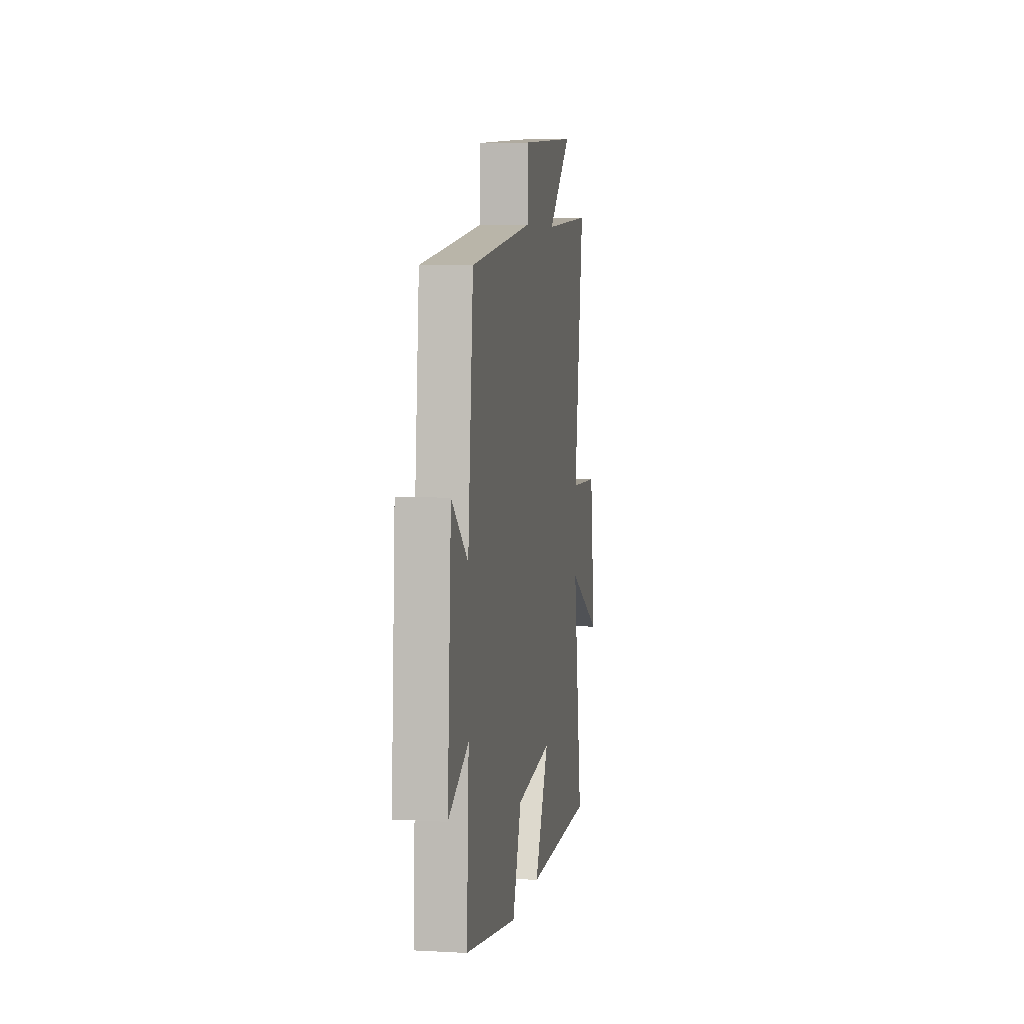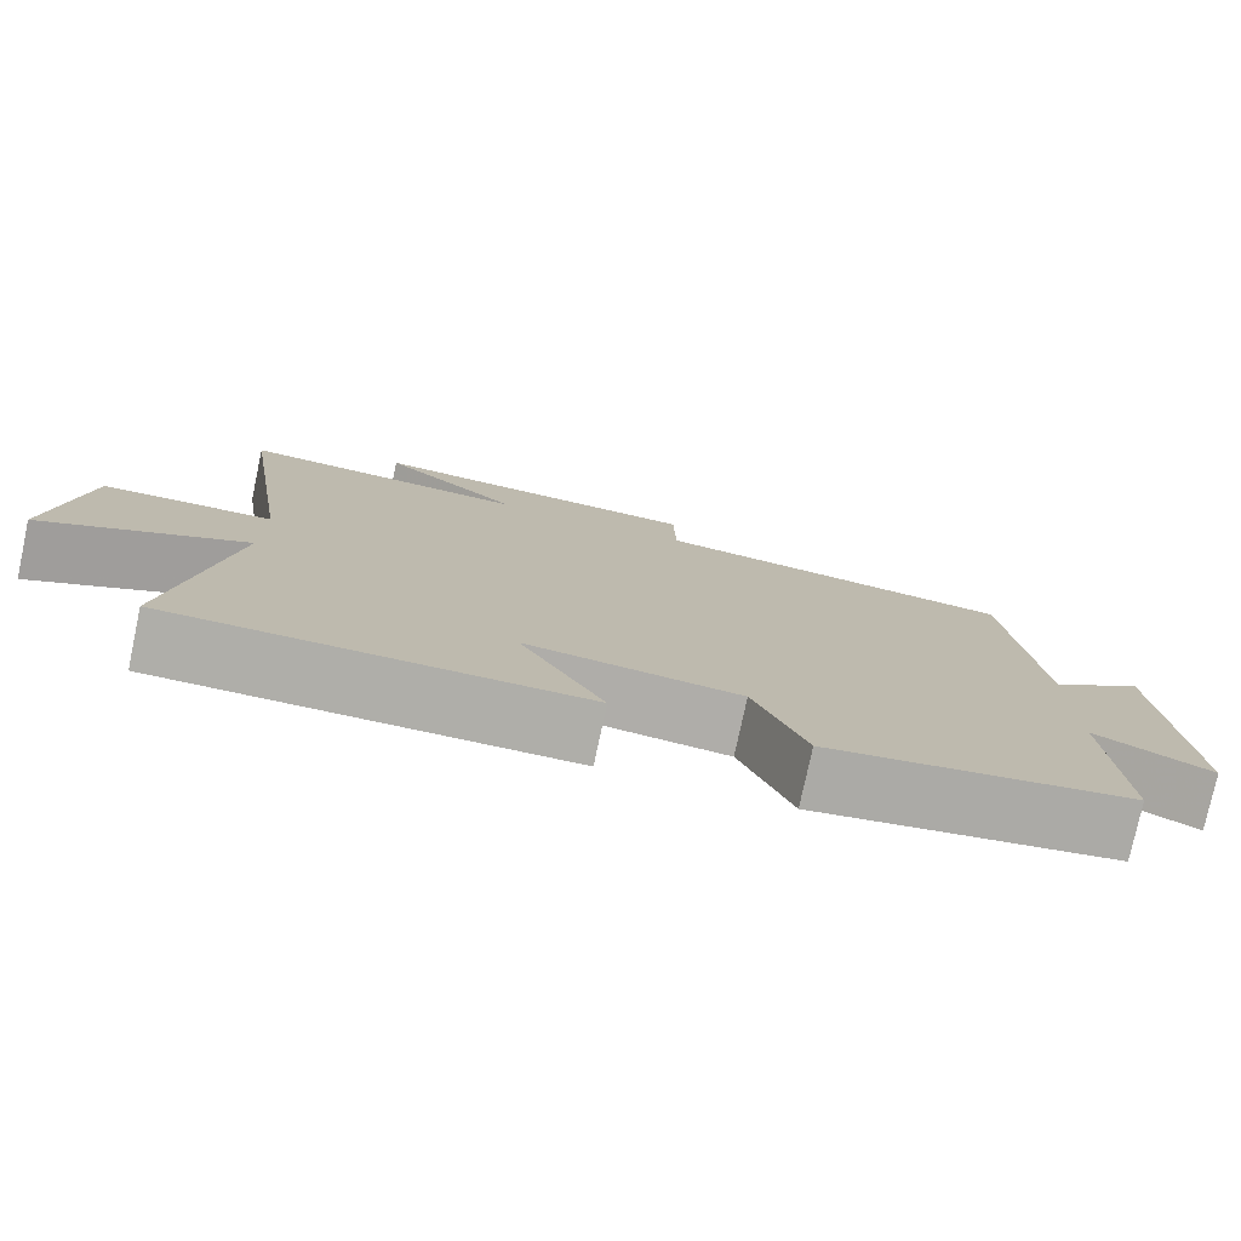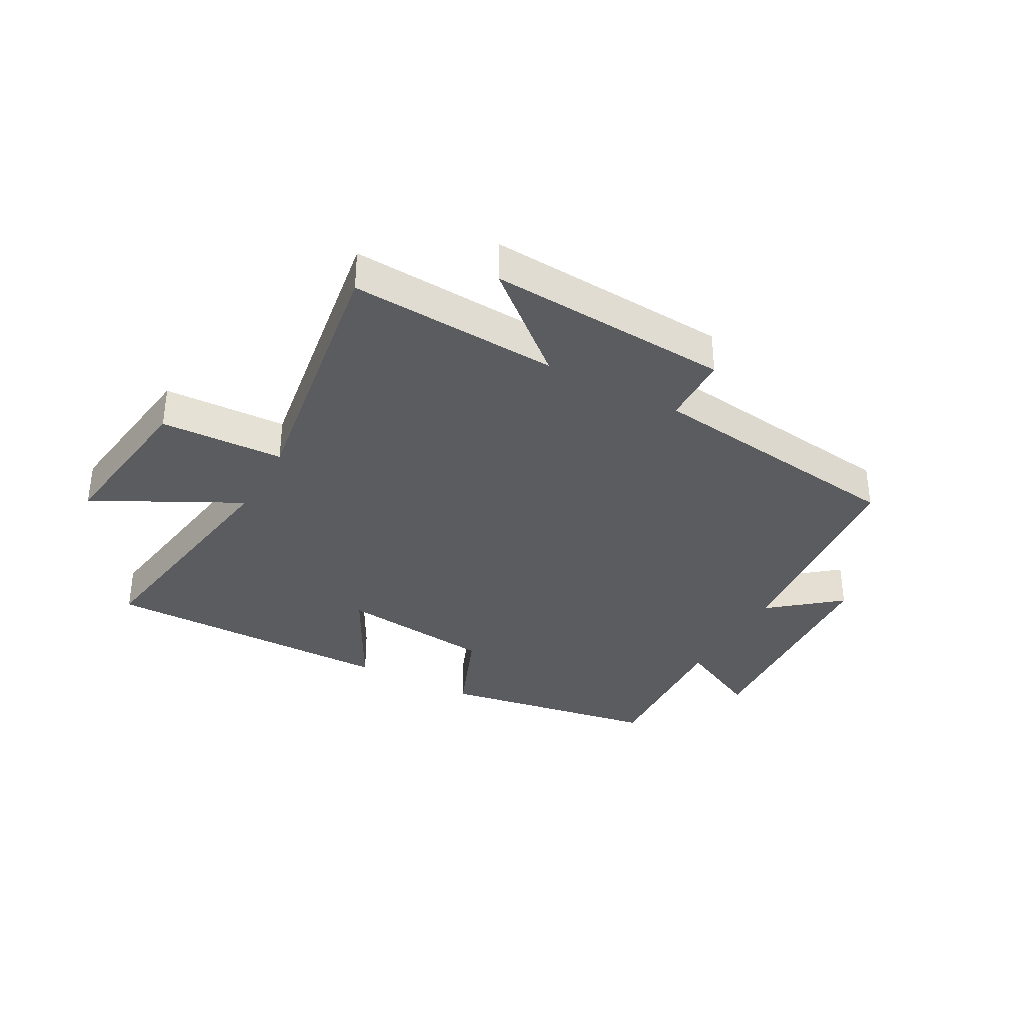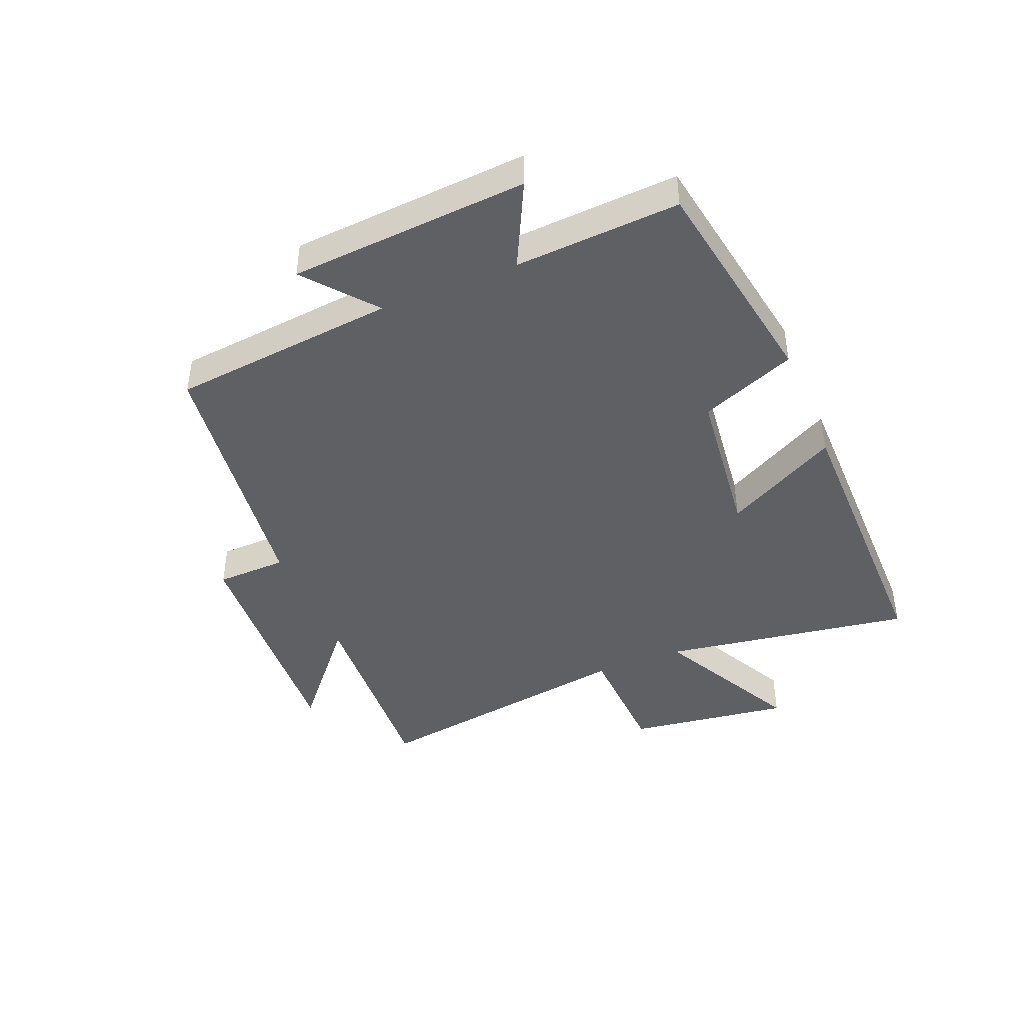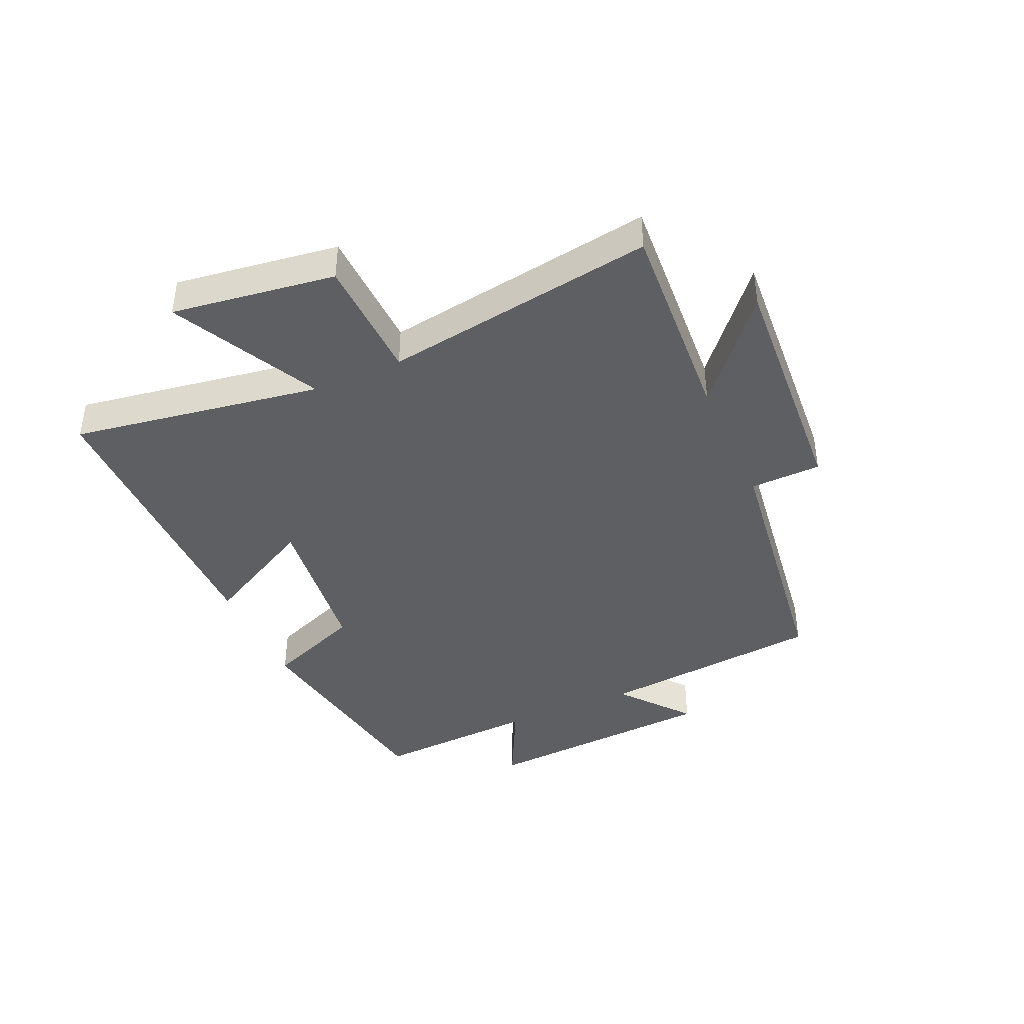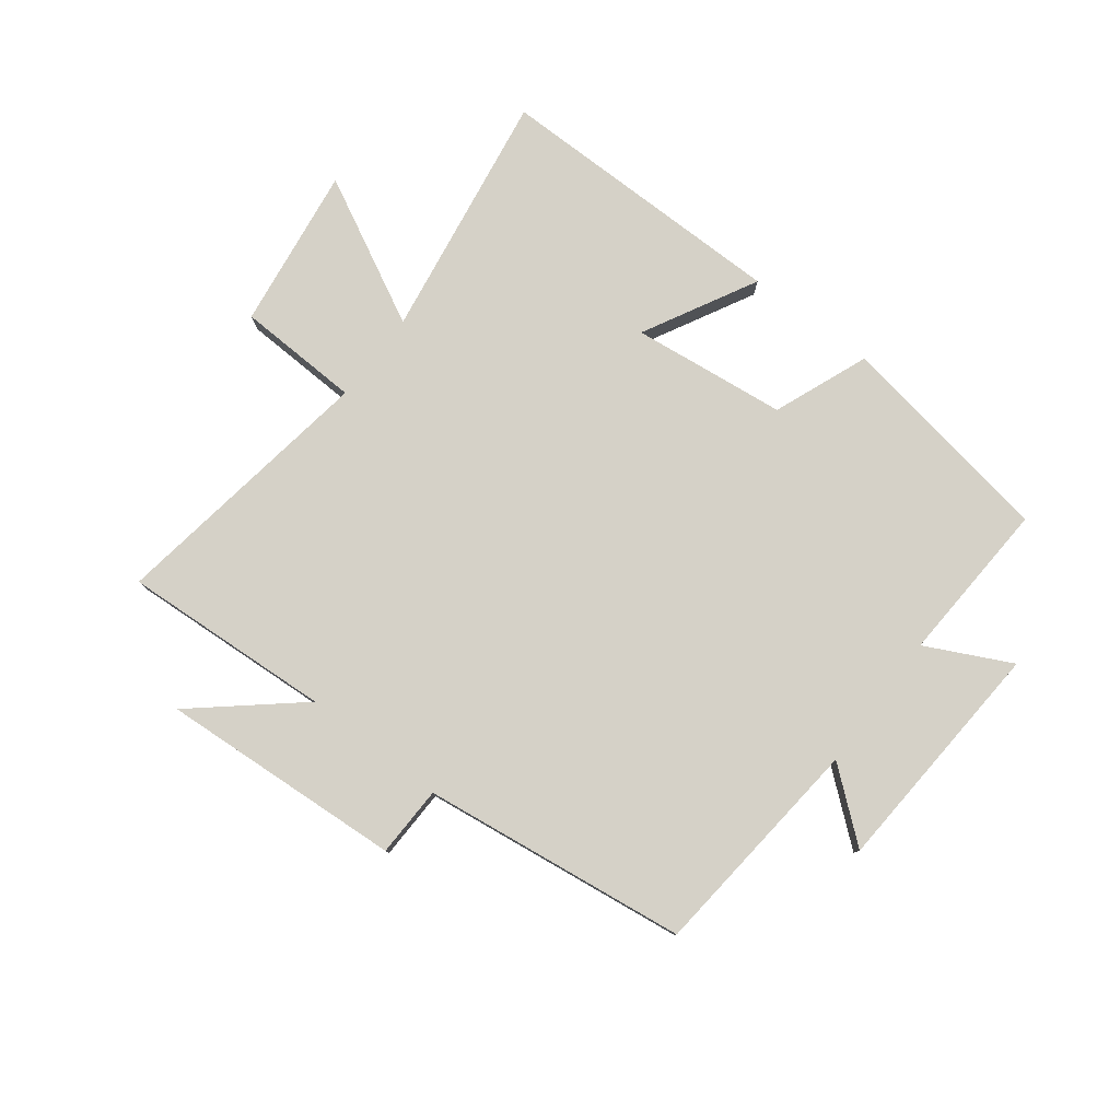
<metadata>
{"format":"obj","ext":"obj","renderer":"f3d","projection":"perspective","resolution":1024,"background":"white","views":[{"elev":6.2,"azim":99.4,"up":"+Z"},{"elev":-77.5,"azim":-12.1,"up":"+Z"},{"elev":-35.0,"azim":-28.7,"up":"+Y"},{"elev":-43.2,"azim":112.5,"up":"+Y"},{"elev":-41.4,"azim":-66.1,"up":"+Y"},{"elev":79.1,"azim":37.4,"up":"+Y"}]}
</metadata>
<code>
v -0.566 0.07 -0.501
v -0.5 0.07 -0.085
v -0.744 0.07 -0.211
v -0.706 0.07 0.061
v -0.5 0.07 0.069
v -0.569 0.07 0.521
v -0.219 0.07 0.5
v -0.388 0.07 0.644
v 0.018 0.07 0.618
v 0.021 0.07 0.5
v 0.463 0.07 0.442
v 0.5 0.07 0.067
v 0.615 0.07 0.161
v 0.641 0.07 -0.235
v 0.5 0.07 -0.165
v 0.515 0.07 -0.438
v 0.147 0.07 -0.5
v 0.084 0.07 -0.341
v -0.174 0.07 -0.311
v -0.073 0.07 -0.5
v -0.566 0 -0.501
v -0.5 0 -0.085
v -0.744 0 -0.211
v -0.706 0 0.061
v -0.5 0 0.069
v -0.569 0 0.521
v -0.219 0 0.5
v -0.388 0 0.644
v 0.018 0 0.618
v 0.021 0 0.5
v 0.463 0 0.442
v 0.5 0 0.067
v 0.615 0 0.161
v 0.641 0 -0.235
v 0.5 0 -0.165
v 0.515 0 -0.438
v 0.147 0 -0.5
v 0.084 0 -0.341
v -0.174 0 -0.311
v -0.073 0 -0.5
f 19 20 1 2
f 18 19 2
f 15 16 17 18
f 15 18 2
f 12 13 14 15
f 10 11 12 15
f 10 15 2
f 7 8 9 10
f 7 10 2
f 5 6 7
f 5 7 2
f 2 3 4 5
f 22 21 40 39
f 22 39 38
f 38 37 36 35
f 22 38 35
f 35 34 33 32
f 35 32 31 30
f 22 35 30
f 30 29 28 27
f 22 30 27
f 27 26 25
f 22 27 25
f 25 24 23 22
f 1 21 22 2
f 2 22 23 3
f 3 23 24 4
f 4 24 25 5
f 5 25 26 6
f 6 26 27 7
f 7 27 28 8
f 8 28 29 9
f 9 29 30 10
f 10 30 31 11
f 11 31 32 12
f 12 32 33 13
f 13 33 34 14
f 14 34 35 15
f 15 35 36 16
f 16 36 37 17
f 17 37 38 18
f 18 38 39 19
f 19 39 40 20
f 20 40 21 1

</code>
